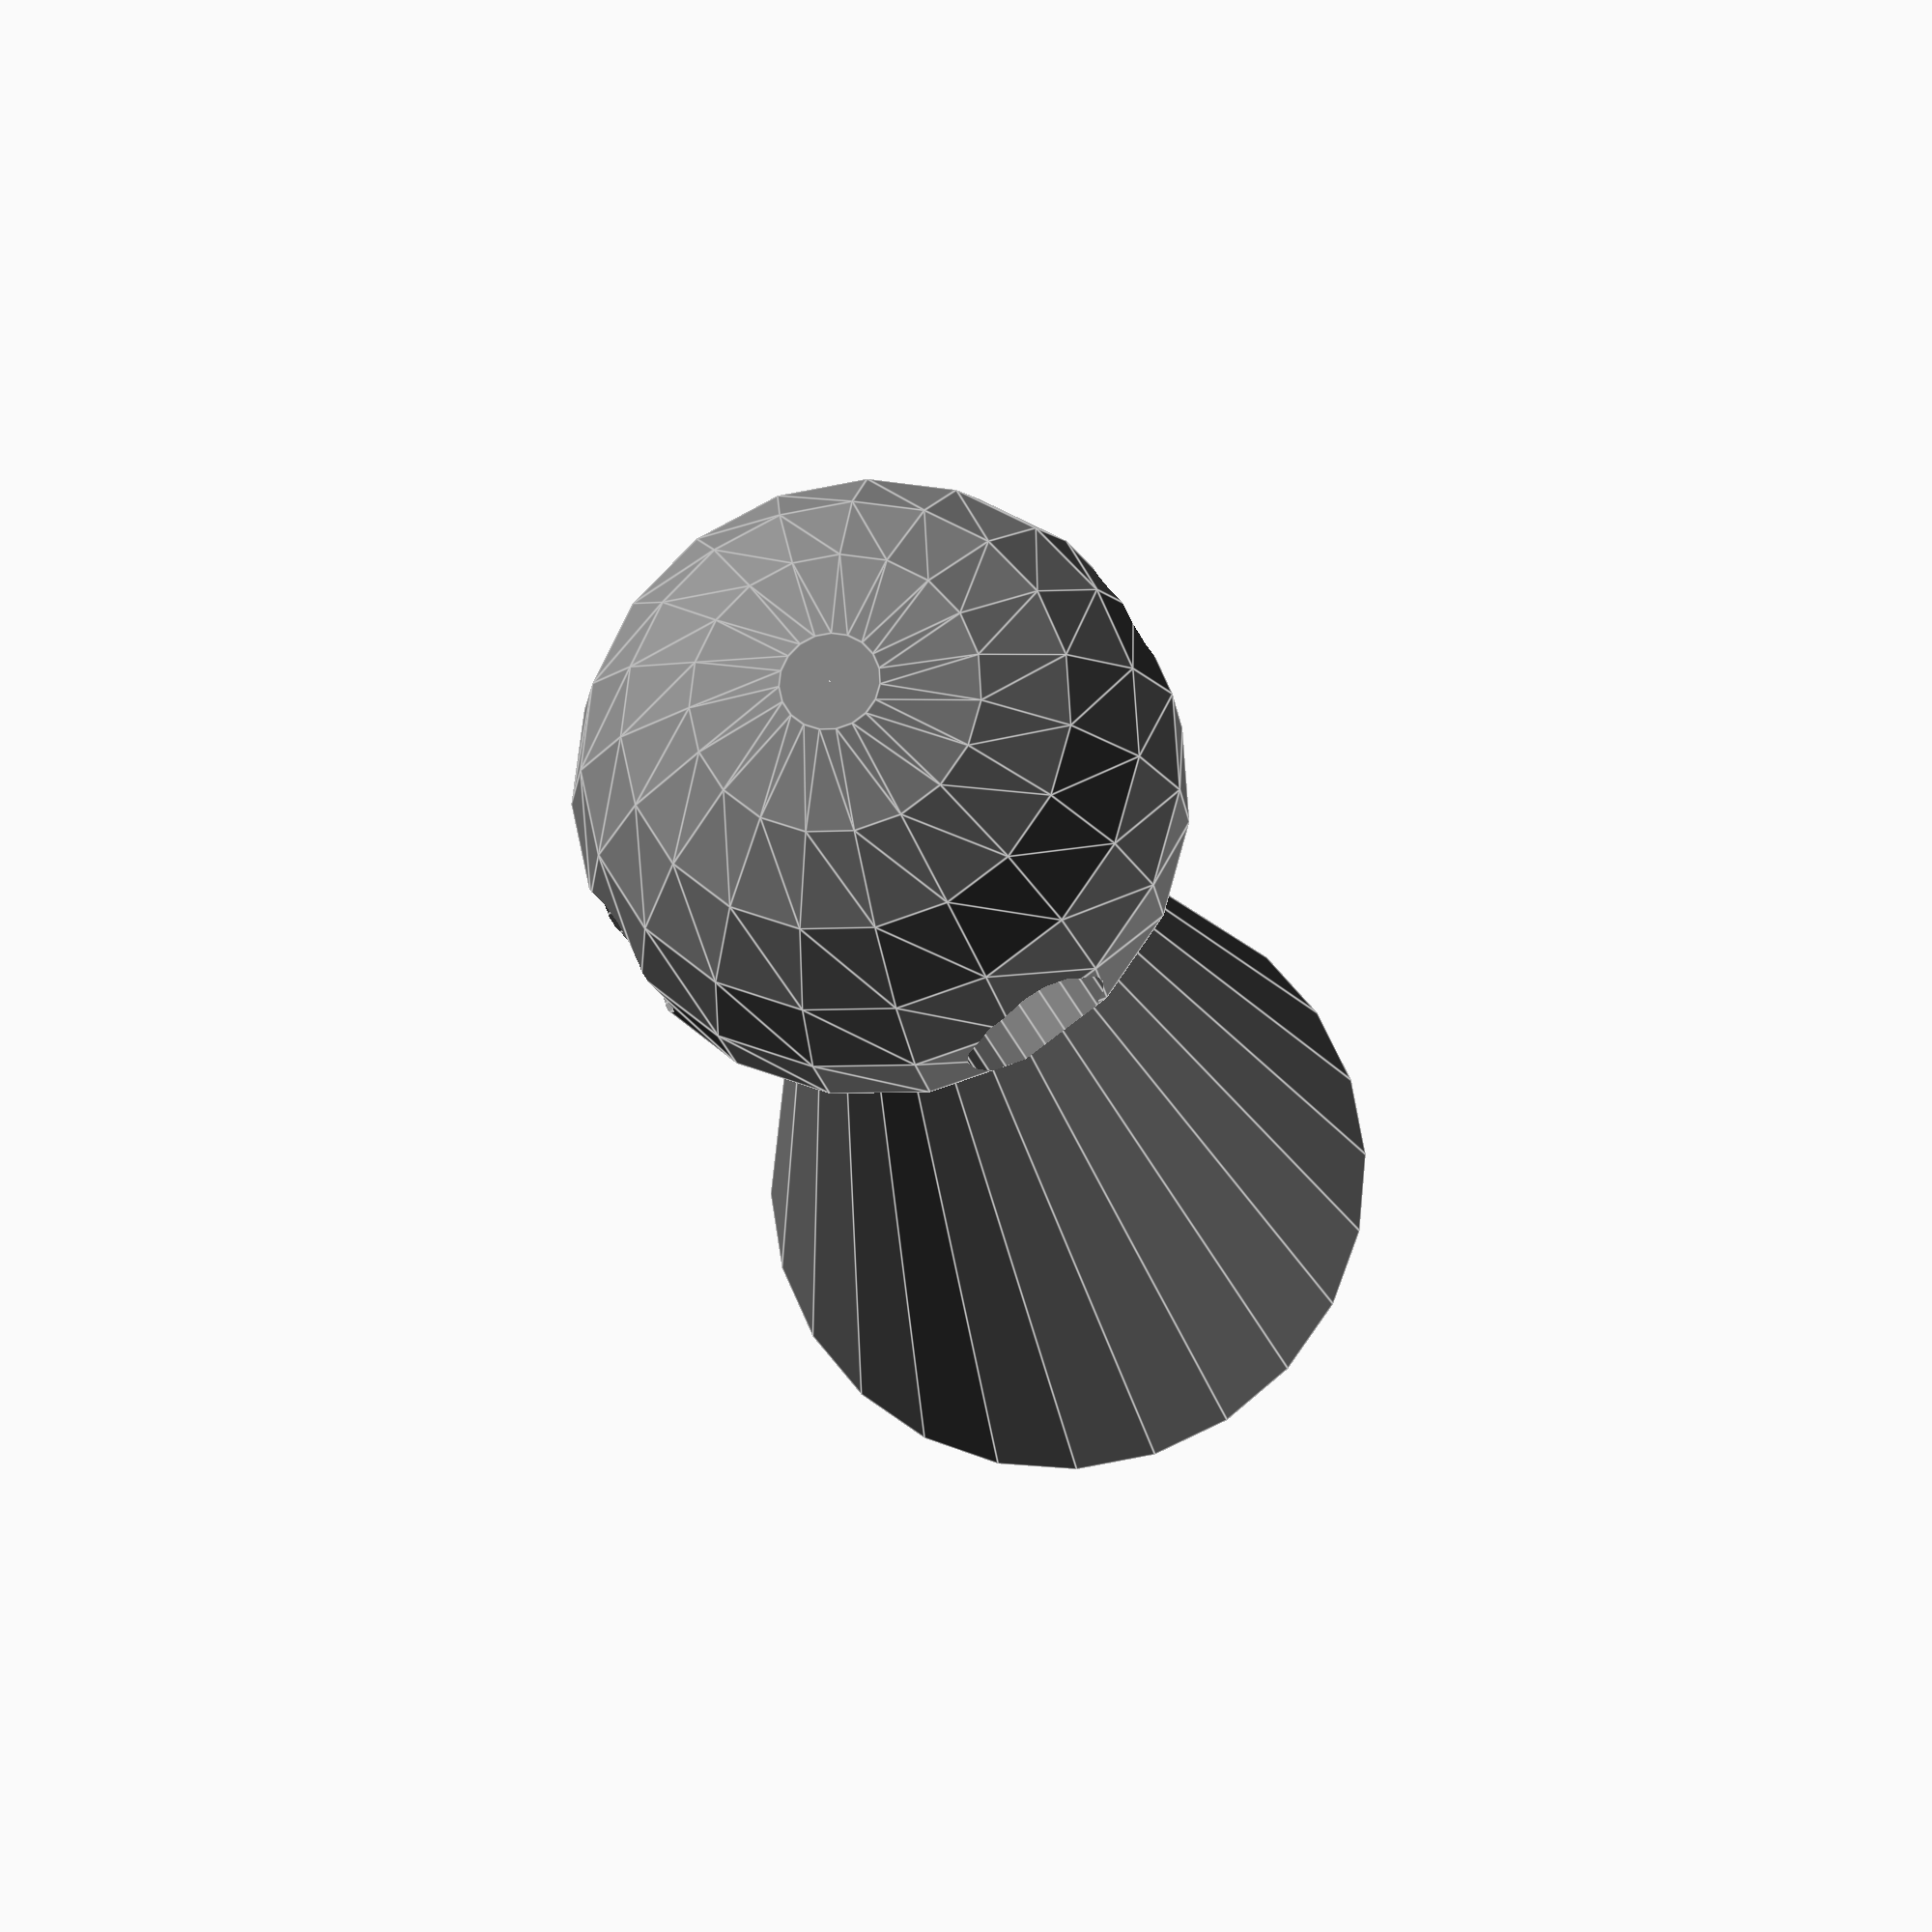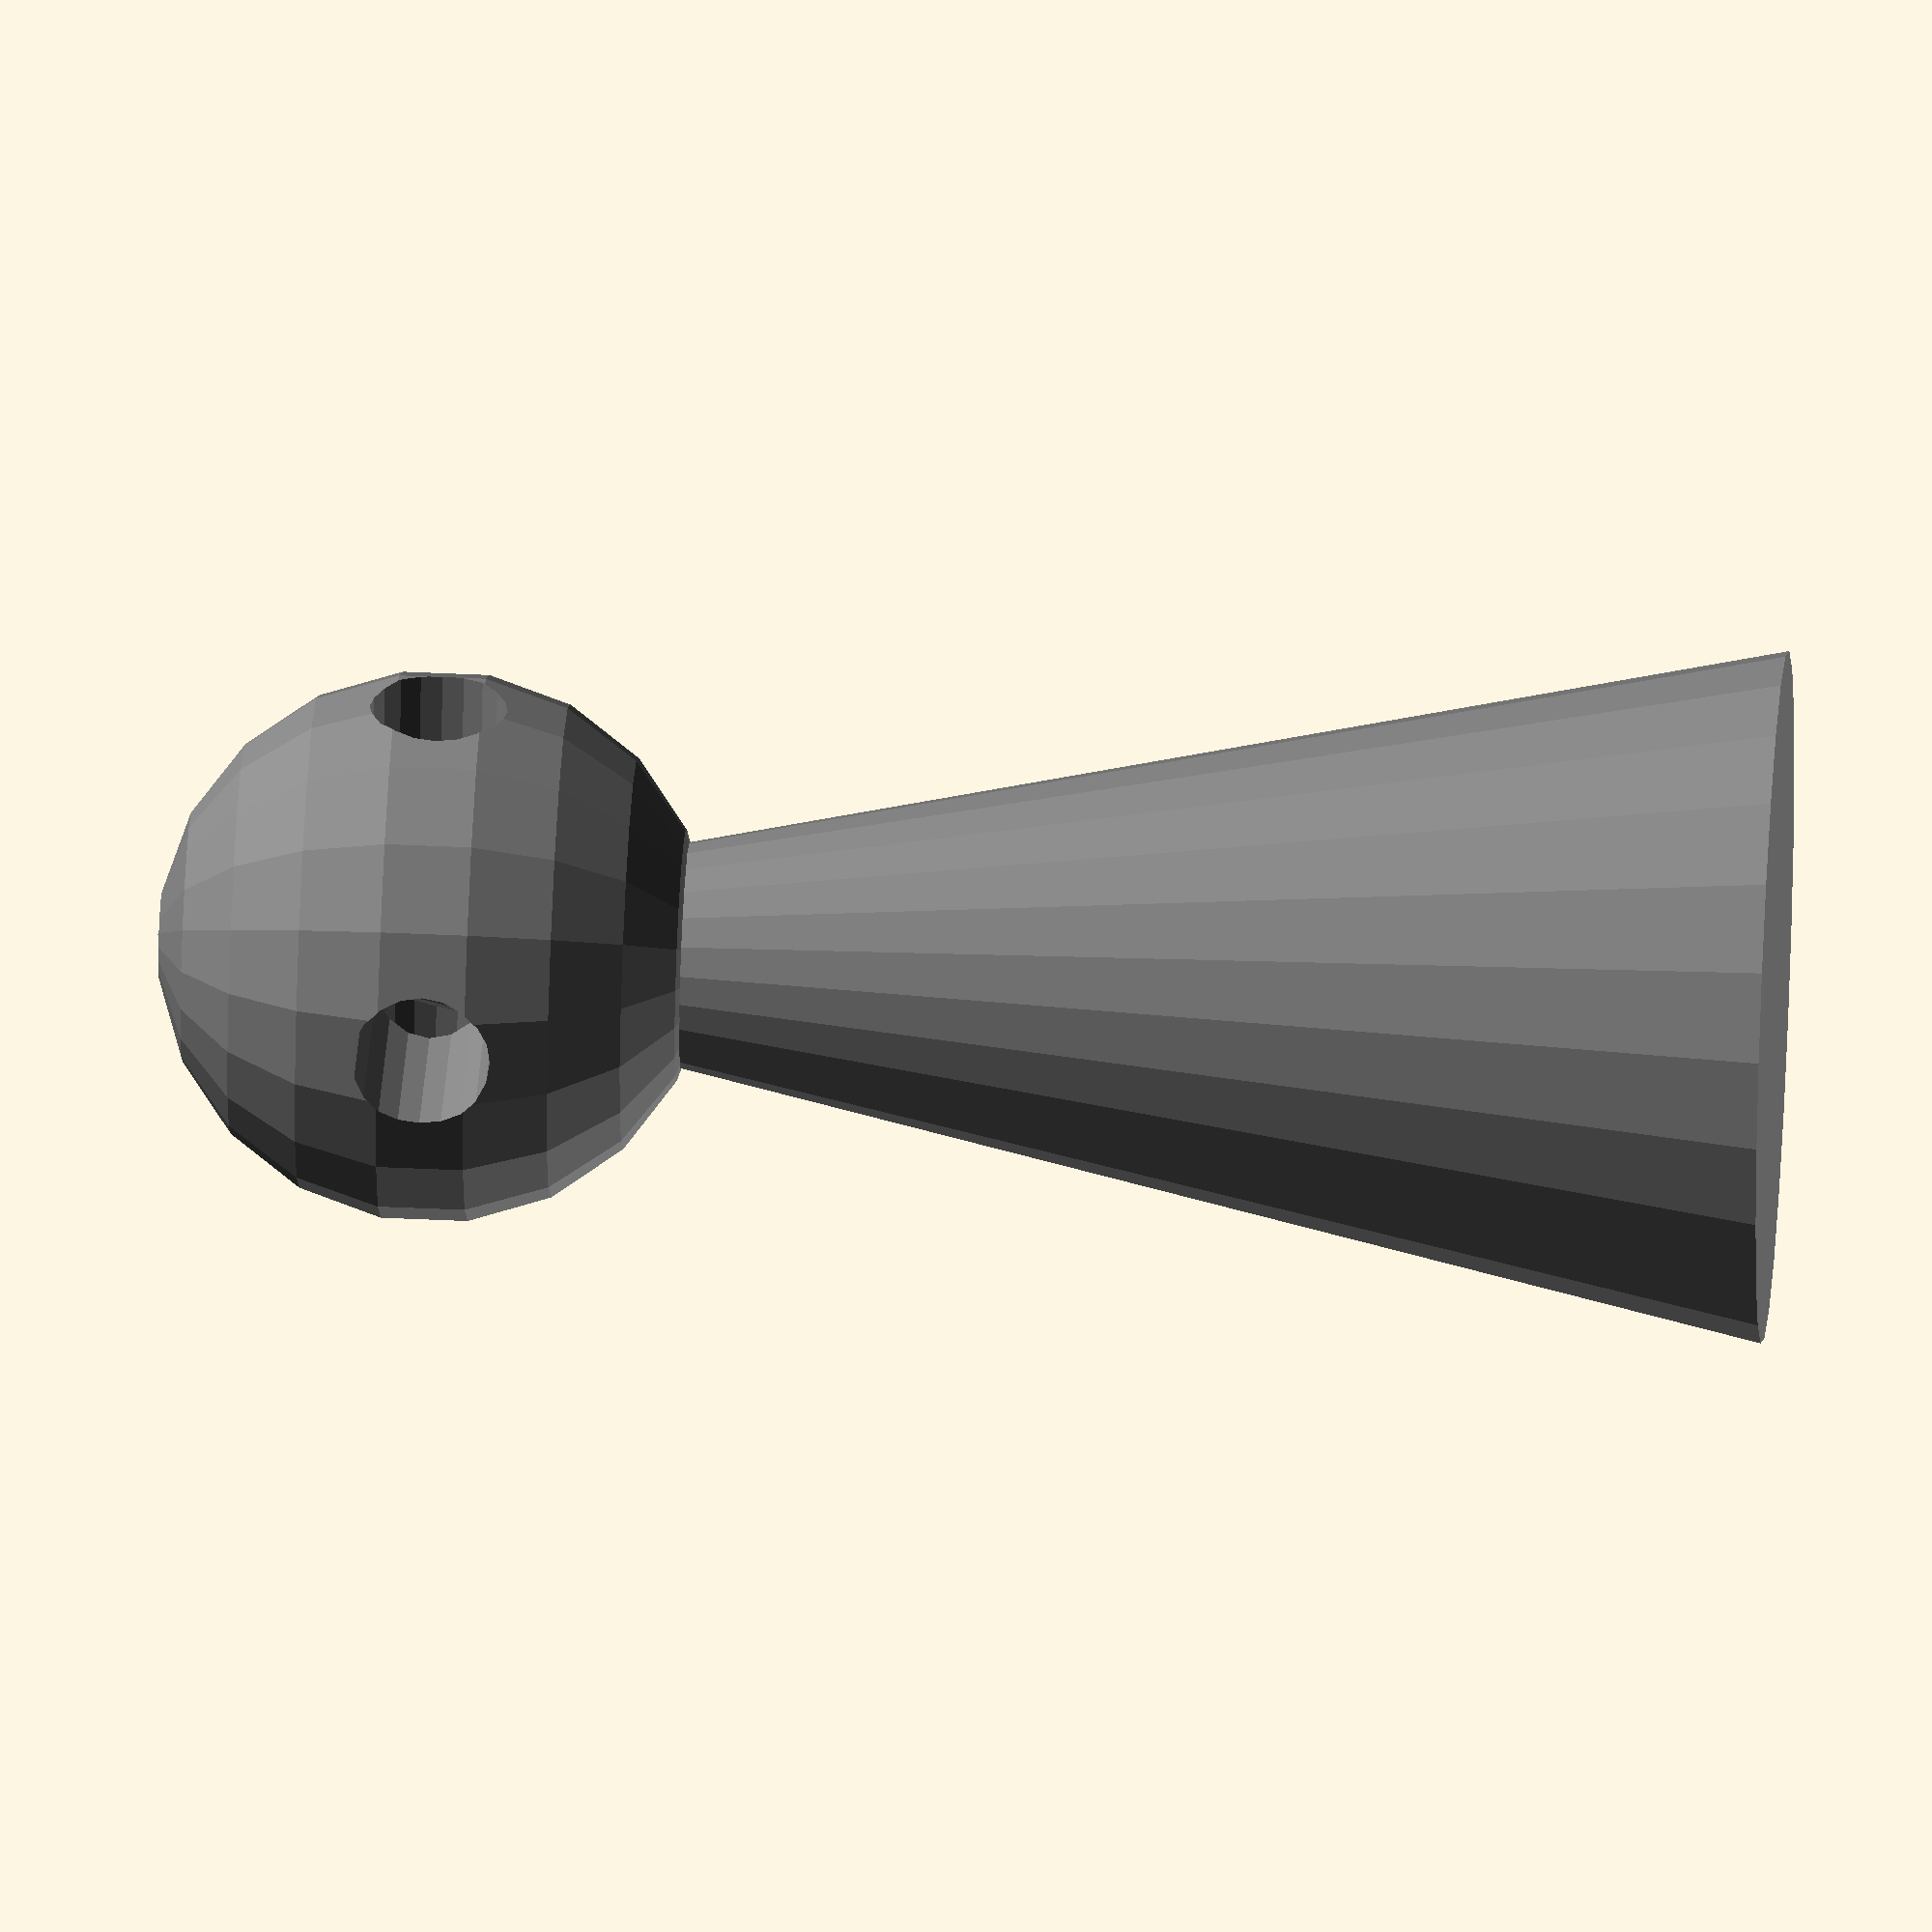
<openscad>
kantenlaenge=200;
eckendurchmesser=2*kantenlaenge;
kante_bis_mitte=sqrt(kantenlaenge*kantenlaenge-(kantenlaenge/2)*(kantenlaenge/2)); 
echo(kante_bis_mitte);
kantendurchmesser = kante_bis_mitte*2;
feldhoehe = kante_bis_mitte/4;
feldbreite_grundlinie=kantenlaenge/8;
feldreieckhoehe=sqrt(feldhoehe*feldhoehe-feldhoehe/2*feldhoehe/2);
epsilon=0.01;

pawnheight=35;
officer_height=45;
royalty_height=55;
pawnbase_diameter=15;
pawnhead_diameter=12;
officerhead_diameter=15;
officer_base_diameter=20;

module pawn(){
    cylinder(d1=pawnbase_diameter,d2=0,h=pawnheight);
    translate([0,0,pawnheight-pawnhead_diameter/2]) 
        difference(){
            sphere(d=pawnhead_diameter);
            rotate([0,90,0])
                translate([0,0,-30])
                    cylinder(d=3,h=60,$fn=20);
            rotate([0,90,90])
                translate([0,0,-30])
                    cylinder(d=3,h=60,$fn=20);
        }
}


module bishop(){
    cylinder(d1=officer_base_diameter,d2=0,h=officer_height);
    translate([0,0,officer_height-officerhead_diameter/2]) 
        difference(){
            sphere(d=officerhead_diameter);
            translate([-5,0,5])
            rotate([0,60,0])
            cylinder(d=20,h=2);            
            rotate([0,90,0])
                translate([0,0,-30])
                    cylinder(d=3,h=60,$fn=20);
            rotate([0,90,90])
                translate([0,0,-30])
                    cylinder(d=3,h=60,$fn=20);
        }
}


module knight(){
    cylinder(d1=officer_base_diameter,d2=0,h=officer_height*.8);
    difference(){
        hull(){
            translate([0,0,officer_height*.7]) 
                    sphere(d=officerhead_diameter);     
            translate([0,12,officer_height-officerhead_diameter/2-15]) 
                sphere(d=6,$fn=8);
        }
        translate([2.5,5,officer_height-officerhead_diameter/2-3]) 
            sphere(d=4,$fn=80);
        translate([-2.5,5,officer_height-officerhead_diameter/2-3]) 
            sphere(d=4,$fn=80);
        translate([0,0,pawnheight*.9]){
        rotate([0,90,0])
            translate([0,0,-30])
                cylinder(d=3,h=60,$fn=20);
        rotate([0,90,90])
            translate([0,0,-30])
                cylinder(d=3,h=60,$fn=20);
        }
    }
}


module unicorn(){
    union(){
     knight();
        translate([0,6,pawnheight*.7])
            rotate([-50,0,0])
                cylinder(d1=8,d2=1,$fn=8,h=15); 
        translate([0,0,pawnheight])
            cylinder(d1=8,d2=12,h=5,$fn=8);
        
    }
}
    


module rook(){
    difference(){
        union(){
    rotate([0,0,45])
    cylinder(d1=officer_base_diameter,d2=officer_base_diameter,h=officer_height*.8,$fn=4); 
    rotate([0,0,45])
    cylinder(h=6,d=officer_base_diameter+3,$fn=4);
    translate([0,0,officer_height*.7])
        rotate([0,0,45])
        difference(){
            cylinder(h=6,d=officer_base_diameter+3,$fn=4);
            translate([0,0,2])
            cylinder(h=6,d=officer_base_diameter,$fn=4);
        }
    }    
    translate([0,0,30]){
    rotate([0,90,0])
        translate([0,0,-30])
            cylinder(d=3,h=60,$fn=20);
    rotate([0,90,90])
        translate([0,0,-30])
            cylinder(d=3,h=60,$fn=20);
    }
    }
}

module king(){
    cylinder(d1=officer_base_diameter,d2=officer_base_diameter,h=royalty_height);
    translate([0,0,pawnheight+pawnhead_diameter/2]) 
        cylinder(d1=officerhead_diameter,d2=officerhead_diameter+15,h=10);    
    translate([0,0,pawnheight+pawnhead_diameter+12])
        rotate([90,0,0])
            union(){
            difference(){
                cylinder(d=15,h=3,center=true,$fn=12);
                translate([3,3,-6/2])
                    cylinder(d=3,h=6,$fn=8);
                translate([3,-3,-6/2])
                    cylinder(d=3,h=6,$fn=8);
                translate([-3,3,-6/2])
                    cylinder(d=3,h=6,$fn=8);
                translate([-3,-3,-6/2])
                    cylinder(d=3,h=4,$fn=8);
            }   
            rotate([0,90,0])
                difference(){
                    cylinder(d=15,h=3,center=true,$fn=12);
                    translate([3,3,-6/2])
                        cylinder(d=3,h=6,$fn=8);
                    translate([3,-3,-6/2])
                        cylinder(d=3,h=6,$fn=8);
                    translate([-3,3,-6/2])
                        cylinder(d=3,h=6,$fn=8);
                    translate([-3,-3,-6/2])
                        cylinder(d=3,h=6,$fn=8);
                }    
        }           
}


module queen(){
    difference(){
        union(){
        cylinder(d1=officer_base_diameter,d2=officer_base_diameter,h=royalty_height); 
        translate([0,0,pawnheight+pawnhead_diameter-13]) 
            cylinder(d1=officerhead_diameter,d2=officerhead_diameter+15,h=20,$fn=6);
        }
        translate([0,0,officer_height]){
        rotate([0,90,30])
            translate([0,0,-30])
                cylinder(d=3,h=60,$fn=20);
        rotate([0,90,90])
            translate([0,0,-30])
                cylinder(d=3,h=60,$fn=20);
        rotate([0,90,150])
            translate([0,0,-30])
                cylinder(d=3,h=60,$fn=20);
        }
    }
}



module aufstellung(){ 

translate([-kantenlaenge/2+officer_base_diameter/2,-kante_bis_mitte+officer_base_diameter/2+2]) 
    queen();
translate([kantenlaenge/2-officer_base_diameter/2,-kante_bis_mitte+officer_base_diameter/2+2]) 
    king();

translate([-kantenlaenge/2+feldbreite_grundlinie+officer_base_diameter/2,-kante_bis_mitte+officer_base_diameter/2+4]) 
    bishop();
translate([kantenlaenge/2-feldbreite_grundlinie-officer_base_diameter/2,-kante_bis_mitte+officer_base_diameter/2+4]) 
    bishop();

translate([kantenlaenge/2-2*feldbreite_grundlinie-officer_base_diameter/2,-kante_bis_mitte+officer_base_diameter/2+8]) 
    rotate([0,0,90])
    knight();
translate([-kantenlaenge/2+2*feldbreite_grundlinie+officer_base_diameter/2,-kante_bis_mitte+officer_base_diameter/2+8]) 
    rotate([0,0,90])
    knight();

translate([kantenlaenge/2-3*feldbreite_grundlinie-officer_base_diameter/2-3,-kante_bis_mitte+officer_base_diameter/2+10]) 
    rook();    
translate([-kantenlaenge/2+3*feldbreite_grundlinie+officer_base_diameter/2,-kante_bis_mitte+officer_base_diameter/2+10]) 
    rook();
 
 
translate([-340,-35]){
translate([-kantenlaenge/2+3*feldbreite_grundlinie+officer_base_diameter/2,-kante_bis_mitte+feldhoehe+officer_base_diameter/2+5]) 
    pawn();
translate([-kantenlaenge/2+2*feldbreite_grundlinie+officer_base_diameter/2-4,-kante_bis_mitte+feldhoehe+officer_base_diameter/2-2]) 
    pawn();
translate([-kantenlaenge/2+1*feldbreite_grundlinie+officer_base_diameter/2-9,-kante_bis_mitte+feldhoehe+officer_base_diameter/2-9]) 
    pawn();
translate([-kantenlaenge/2+0*feldbreite_grundlinie+officer_base_diameter/2-12,-kante_bis_mitte+feldhoehe+officer_base_diameter/2-16]) 
    pawn();
// 
translate([kantenlaenge/2-3*feldbreite_grundlinie-officer_base_diameter/2,-kante_bis_mitte+feldhoehe+officer_base_diameter/2+5]) 
    pawn();
translate([kantenlaenge/2-2*feldbreite_grundlinie-officer_base_diameter/2+4,-kante_bis_mitte+feldhoehe+officer_base_diameter/2-2]) 
    pawn();
translate([kantenlaenge/2-1*feldbreite_grundlinie-officer_base_diameter/2+9,-kante_bis_mitte+feldhoehe+officer_base_diameter/2-9]) 
    pawn();
    
}
}



color("grey")
//aufstellung();

//color("brown")
//rotate([0,0,120])
//    aufstellung();
//
//color("beige")
//rotate([0,0,-120])
//    aufstellung();

//translate([-180,-70]){
//translate([33,-90])
//    rotate([0,0,90])
//unicorn();
//translate([-33,-90])
//    rotate([0,0,90])
//unicorn();
//translate([55,-100])
//pawn();
//translate([0,-88])
//pawn();
translate([-55,-100])
pawn(); 
//}

</openscad>
<views>
elev=197.5 azim=148.3 roll=171.8 proj=p view=edges
elev=316.3 azim=162.4 roll=93.2 proj=o view=wireframe
</views>
